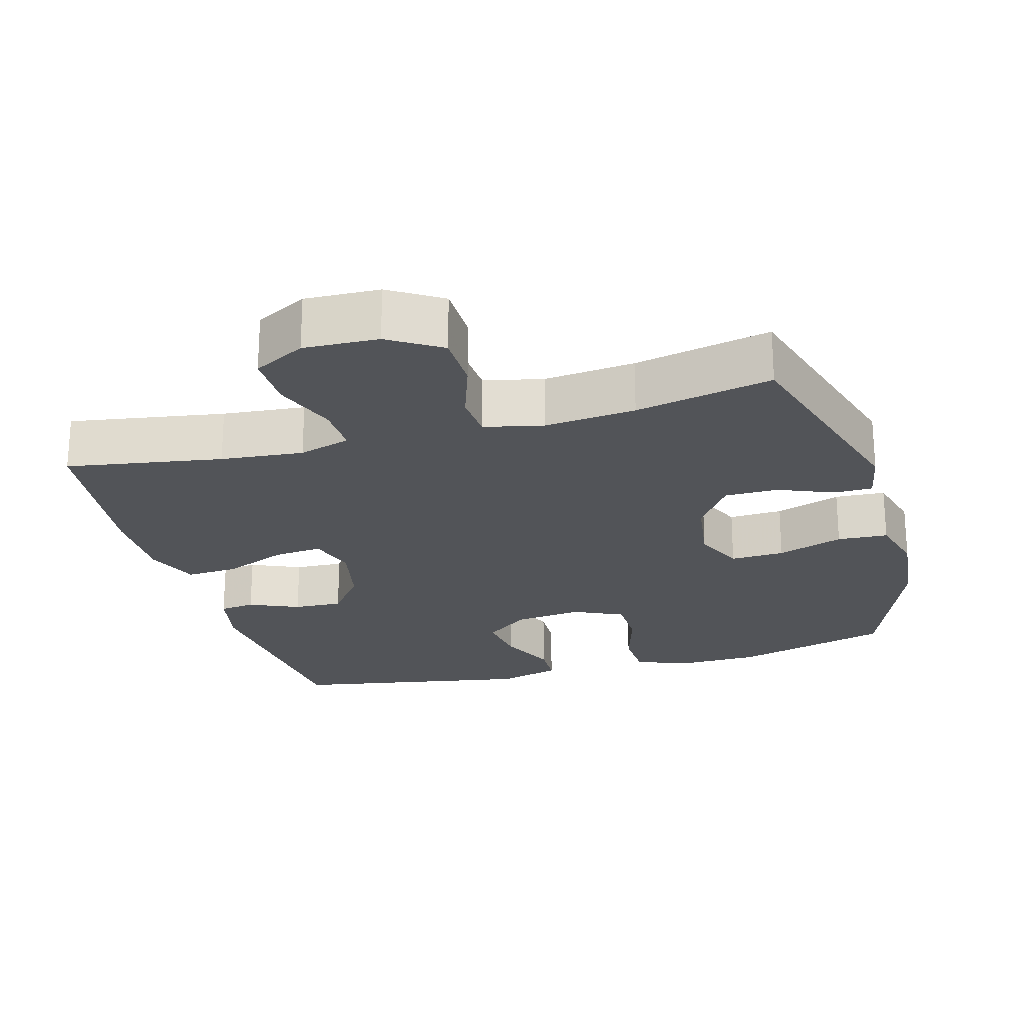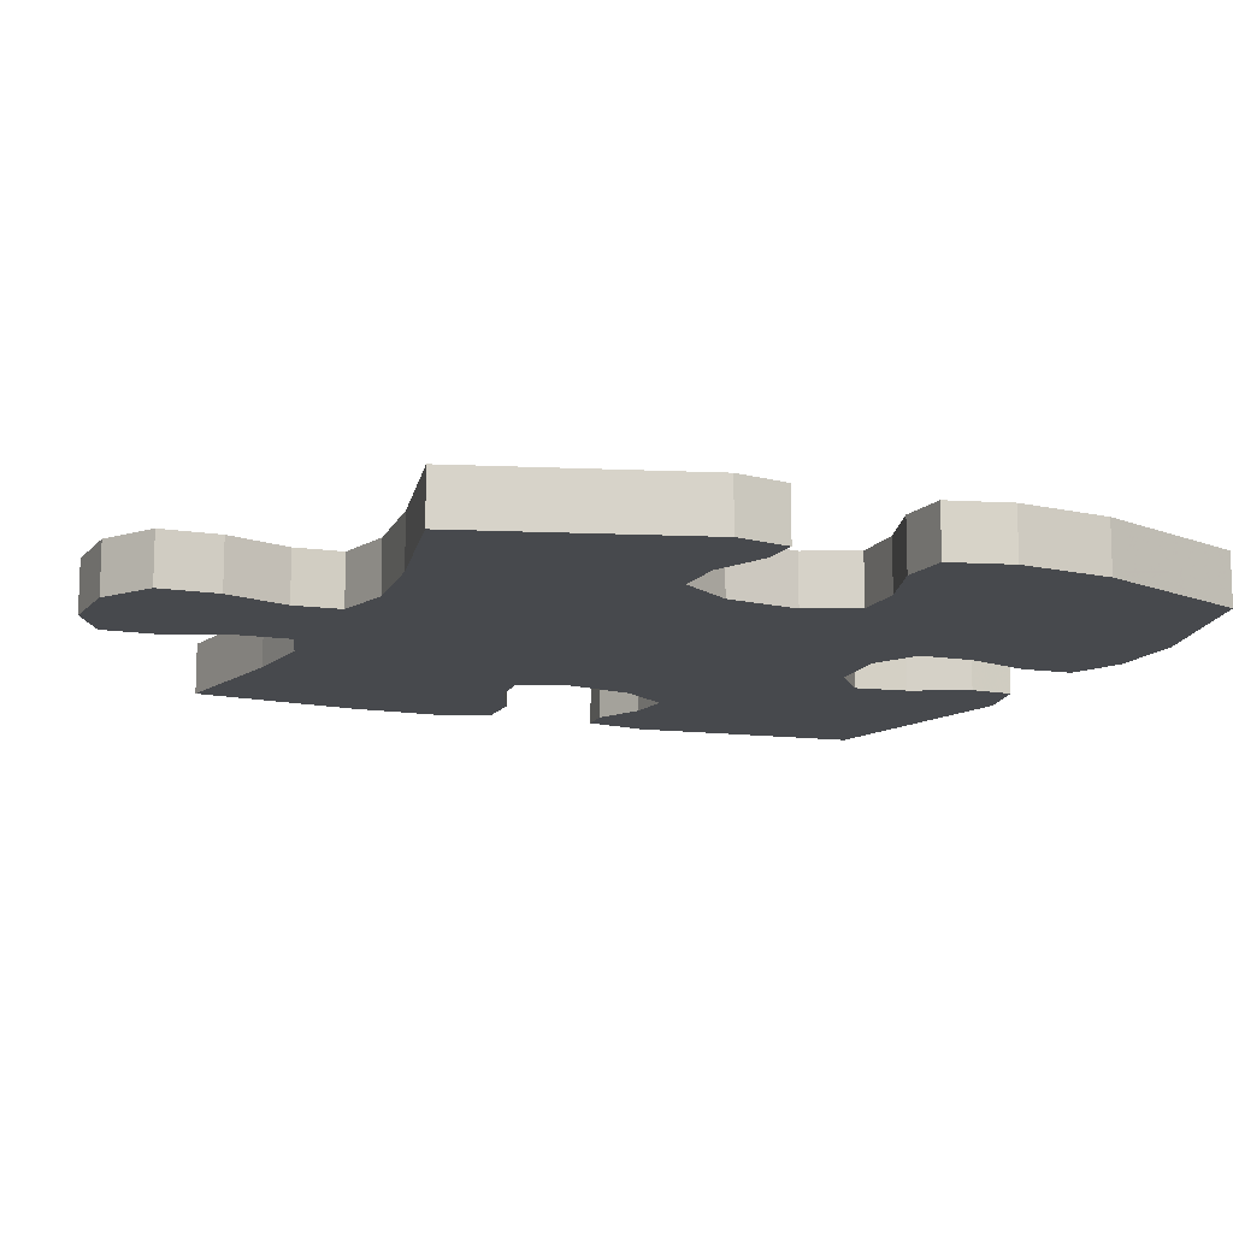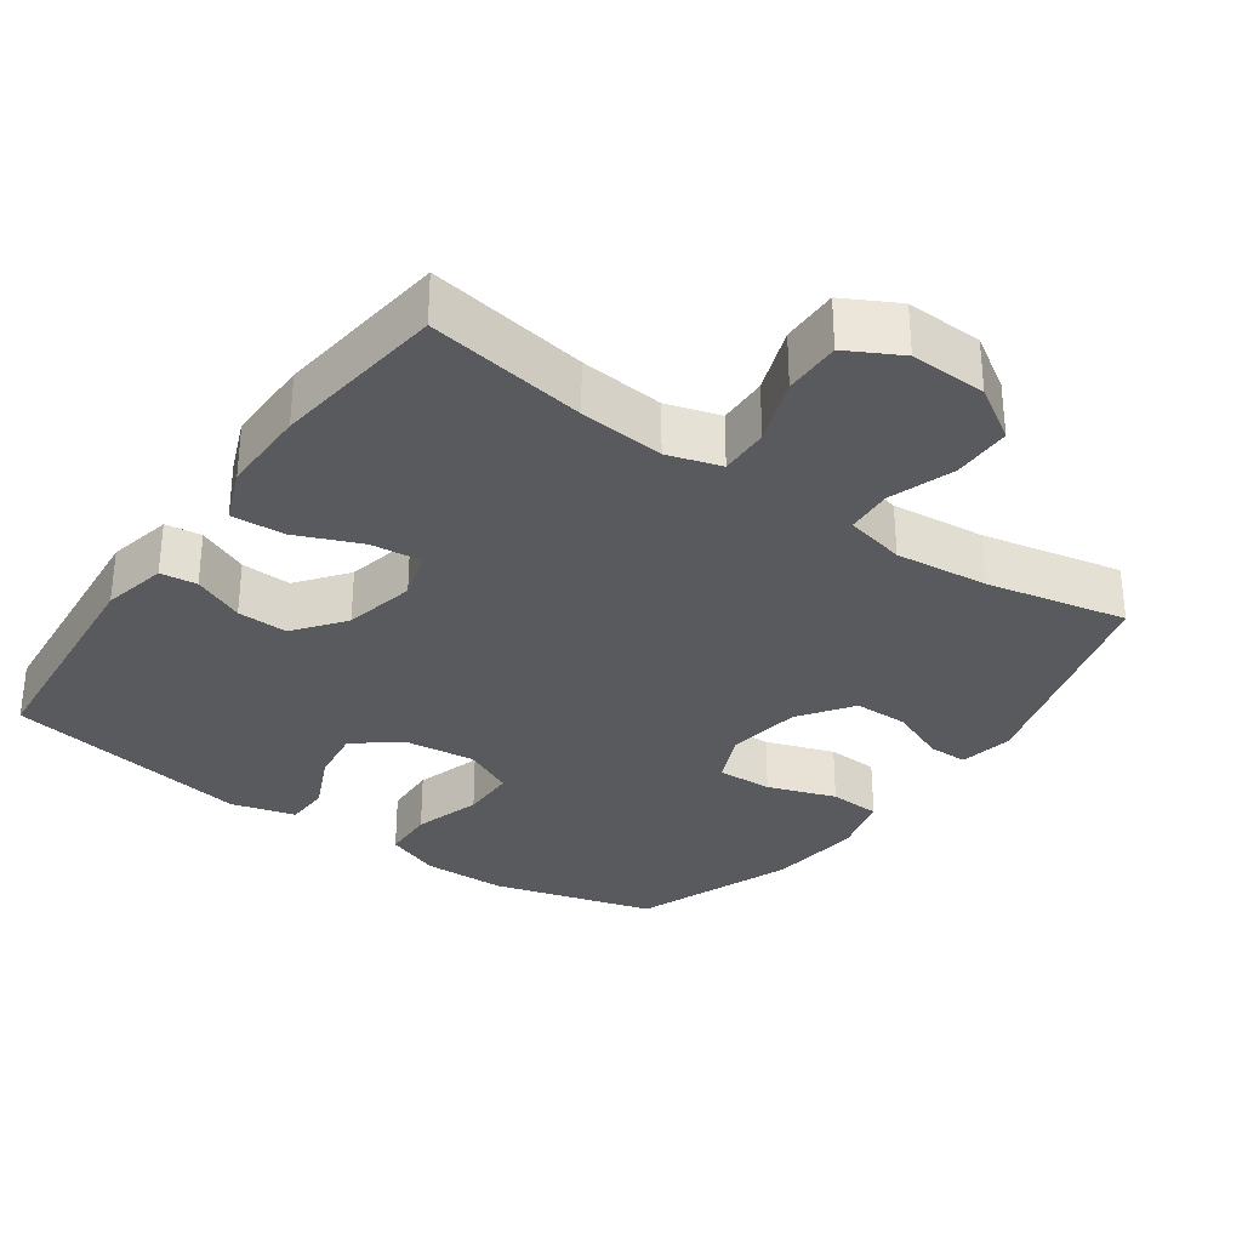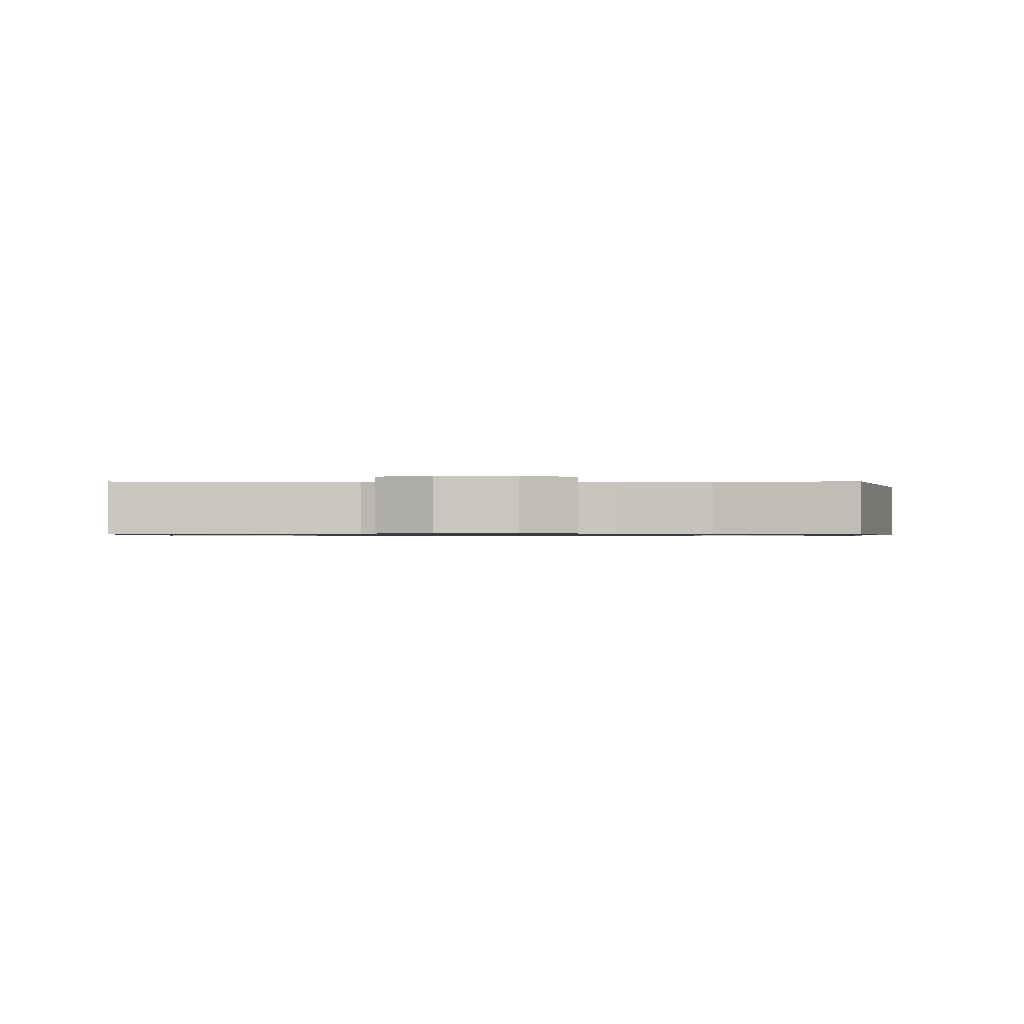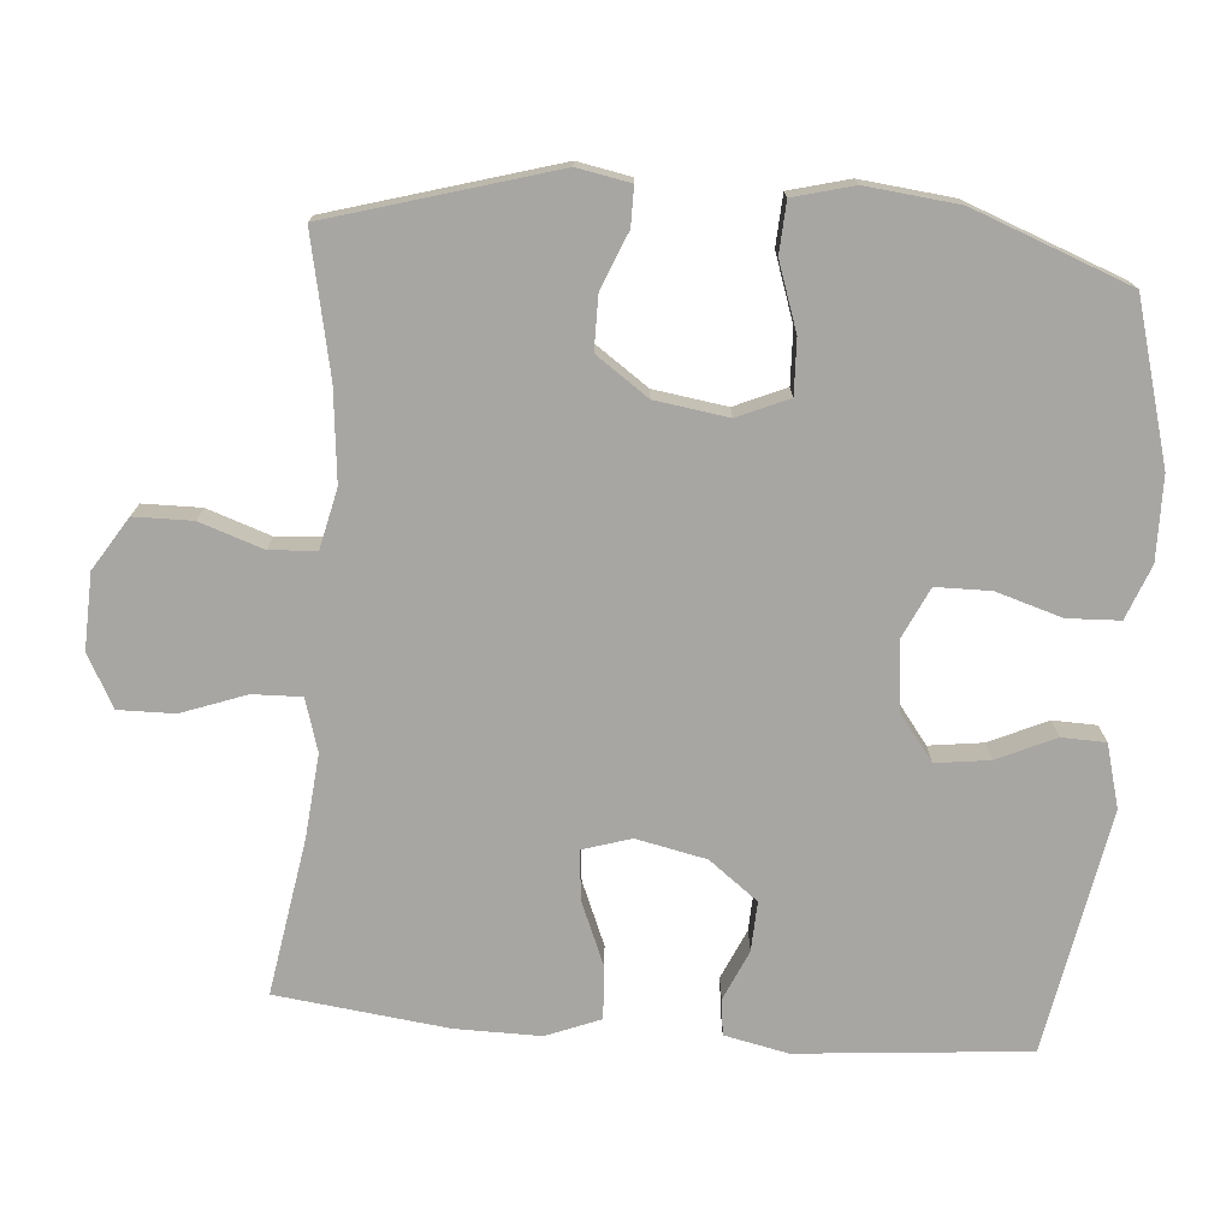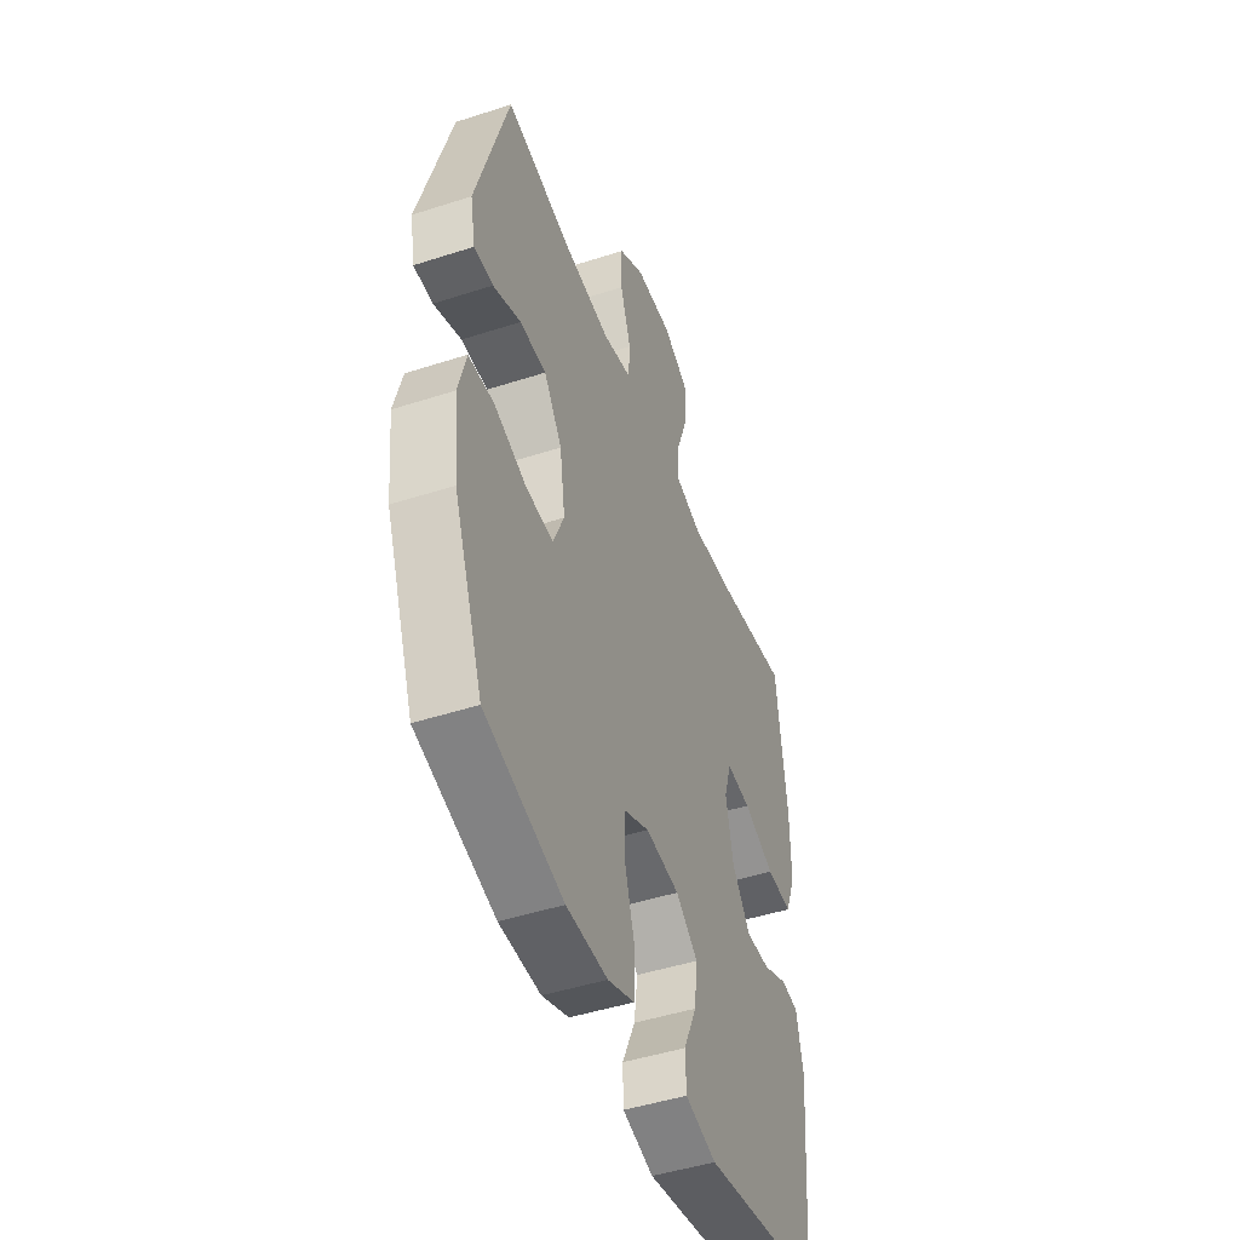
<metadata>
{"format":"obj","ext":"obj","renderer":"f3d","projection":"perspective","resolution":1024,"background":"white","views":[{"elev":-23.0,"azim":15.8,"up":"+Y"},{"elev":-12.3,"azim":67.6,"up":"+Y"},{"elev":-31.7,"azim":-35.3,"up":"+Y"},{"elev":-0.8,"azim":0.6,"up":"+Y"},{"elev":-74.3,"azim":85.4,"up":"+Y"},{"elev":-46.8,"azim":110.2,"up":"+Z"}]}
</metadata>
<code>
v -0.5 0.07 -0.5
v -0.529 0.07 -0.179
v -0.51 0.07 -0.09
v -0.46 0.07 -0.084
v -0.39 0.07 -0.115
v -0.321 0.07 -0.118
v -0.269 0.07 -0.05
v -0.248 0.07 0.048
v -0.269 0.07 0.115
v -0.338 0.07 0.108
v -0.427 0.07 0.071
v -0.5 0.07 0.067
v -0.53 0.07 0.142
v -0.529 0.07 0.261
v -0.5 0.07 0.5
v -0.282 0.07 0.464
v -0.166 0.07 0.453
v -0.093 0.07 0.475
v -0.095 0.07 0.543
v -0.128 0.07 0.633
v -0.129 0.07 0.711
v -0.056 0.07 0.75
v 0.049 0.07 0.746
v 0.122 0.07 0.7
v 0.123 0.07 0.619
v 0.093 0.07 0.531
v 0.097 0.07 0.466
v 0.18 0.07 0.447
v 0.308 0.07 0.46
v 0.5 0.07 0.5
v 0.591 0.07 0.189
v 0.577 0.07 0.115
v 0.523 0.07 0.115
v 0.445 0.07 0.147
v 0.37 0.07 0.147
v 0.319 0.07 0.074
v 0.304 0.07 -0.028
v 0.335 0.07 -0.099
v 0.411 0.07 -0.096
v 0.504 0.07 -0.064
v 0.575 0.07 -0.068
v 0.597 0.07 -0.152
v 0.583 0.07 -0.281
v 0.5 0.07 -0.5
v 0.279 0.07 -0.562
v 0.163 0.07 -0.564
v 0.088 0.07 -0.535
v 0.085 0.07 -0.462
v 0.113 0.07 -0.37
v 0.112 0.07 -0.294
v 0.042 0.07 -0.261
v -0.054 0.07 -0.272
v -0.117 0.07 -0.32
v -0.107 0.07 -0.395
v -0.07 0.07 -0.476
v -0.072 0.07 -0.537
v -0.16 0.07 -0.561
v -0.5 0 -0.5
v -0.529 0 -0.179
v -0.51 0 -0.09
v -0.46 0 -0.084
v -0.39 0 -0.115
v -0.321 0 -0.118
v -0.269 0 -0.05
v -0.248 0 0.048
v -0.269 0 0.115
v -0.338 0 0.108
v -0.427 0 0.071
v -0.5 0 0.067
v -0.53 0 0.142
v -0.529 0 0.261
v -0.5 0 0.5
v -0.282 0 0.464
v -0.166 0 0.453
v -0.093 0 0.475
v -0.095 0 0.543
v -0.128 0 0.633
v -0.129 0 0.711
v -0.056 0 0.75
v 0.049 0 0.746
v 0.122 0 0.7
v 0.123 0 0.619
v 0.093 0 0.531
v 0.097 0 0.466
v 0.18 0 0.447
v 0.308 0 0.46
v 0.5 0 0.5
v 0.591 0 0.189
v 0.577 0 0.115
v 0.523 0 0.115
v 0.445 0 0.147
v 0.37 0 0.147
v 0.319 0 0.074
v 0.304 0 -0.028
v 0.335 0 -0.099
v 0.411 0 -0.096
v 0.504 0 -0.064
v 0.575 0 -0.068
v 0.597 0 -0.152
v 0.583 0 -0.281
v 0.5 0 -0.5
v 0.279 0 -0.562
v 0.163 0 -0.564
v 0.088 0 -0.535
v 0.085 0 -0.462
v 0.113 0 -0.37
v 0.112 0 -0.294
v 0.042 0 -0.261
v -0.054 0 -0.272
v -0.117 0 -0.32
v -0.107 0 -0.395
v -0.07 0 -0.476
v -0.072 0 -0.537
v -0.16 0 -0.561
f 54 55 56 57
f 53 54 57 1
f 52 53 1 2
f 51 52 2 3
f 46 47 48 49
f 46 49 50
f 45 46 50
f 44 45 50
f 43 44 50
f 42 43 50 51
f 39 40 41 42
f 38 39 42 51
f 31 32 33 34
f 29 30 31 34
f 28 29 34 35
f 27 28 35 36
f 23 24 25 26
f 23 26 27
f 22 23 27
f 19 20 21 22
f 18 19 22 27
f 17 18 27 36
f 13 14 15 16
f 10 11 12 13
f 9 10 13 16
f 8 9 16 17
f 3 4 5
f 51 3 5
f 51 5 6
f 37 38 51 6
f 8 17 36 37
f 7 8 37
f 6 7 37
f 114 113 112 111
f 58 114 111 110
f 59 58 110 109
f 60 59 109 108
f 106 105 104 103
f 107 106 103
f 107 103 102
f 107 102 101
f 107 101 100
f 108 107 100 99
f 99 98 97 96
f 108 99 96 95
f 91 90 89 88
f 91 88 87 86
f 92 91 86 85
f 93 92 85 84
f 83 82 81 80
f 84 83 80
f 84 80 79
f 79 78 77 76
f 84 79 76 75
f 93 84 75 74
f 73 72 71 70
f 70 69 68 67
f 73 70 67 66
f 74 73 66 65
f 62 61 60
f 62 60 108
f 63 62 108
f 63 108 95 94
f 94 93 74 65
f 94 65 64
f 94 64 63
f 1 58 59 2
f 2 59 60 3
f 3 60 61 4
f 4 61 62 5
f 5 62 63 6
f 6 63 64 7
f 7 64 65 8
f 8 65 66 9
f 9 66 67 10
f 10 67 68 11
f 11 68 69 12
f 12 69 70 13
f 13 70 71 14
f 14 71 72 15
f 15 72 73 16
f 16 73 74 17
f 17 74 75 18
f 18 75 76 19
f 19 76 77 20
f 20 77 78 21
f 21 78 79 22
f 22 79 80 23
f 23 80 81 24
f 24 81 82 25
f 25 82 83 26
f 26 83 84 27
f 27 84 85 28
f 28 85 86 29
f 29 86 87 30
f 30 87 88 31
f 31 88 89 32
f 32 89 90 33
f 33 90 91 34
f 34 91 92 35
f 35 92 93 36
f 36 93 94 37
f 37 94 95 38
f 38 95 96 39
f 39 96 97 40
f 40 97 98 41
f 41 98 99 42
f 42 99 100 43
f 43 100 101 44
f 44 101 102 45
f 45 102 103 46
f 46 103 104 47
f 47 104 105 48
f 48 105 106 49
f 49 106 107 50
f 50 107 108 51
f 51 108 109 52
f 52 109 110 53
f 53 110 111 54
f 54 111 112 55
f 55 112 113 56
f 56 113 114 57
f 57 114 58 1

</code>
